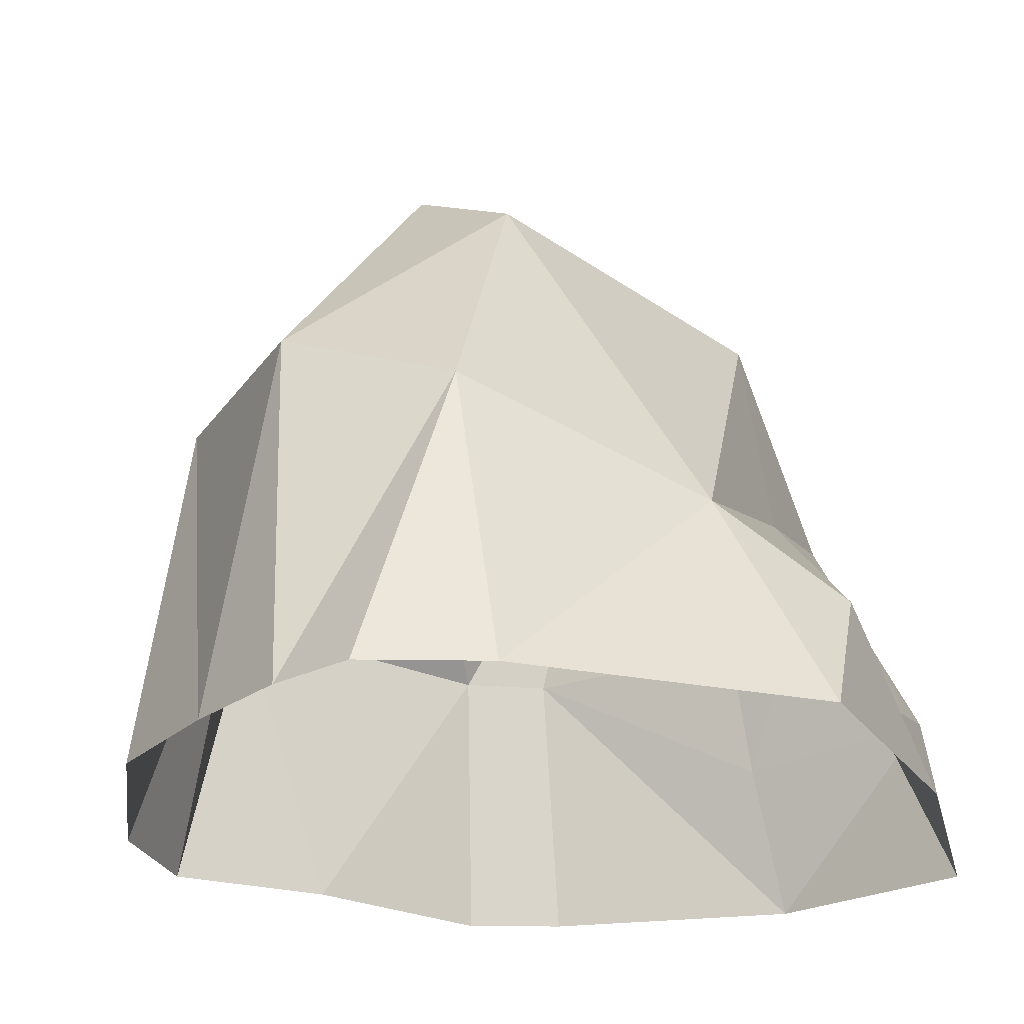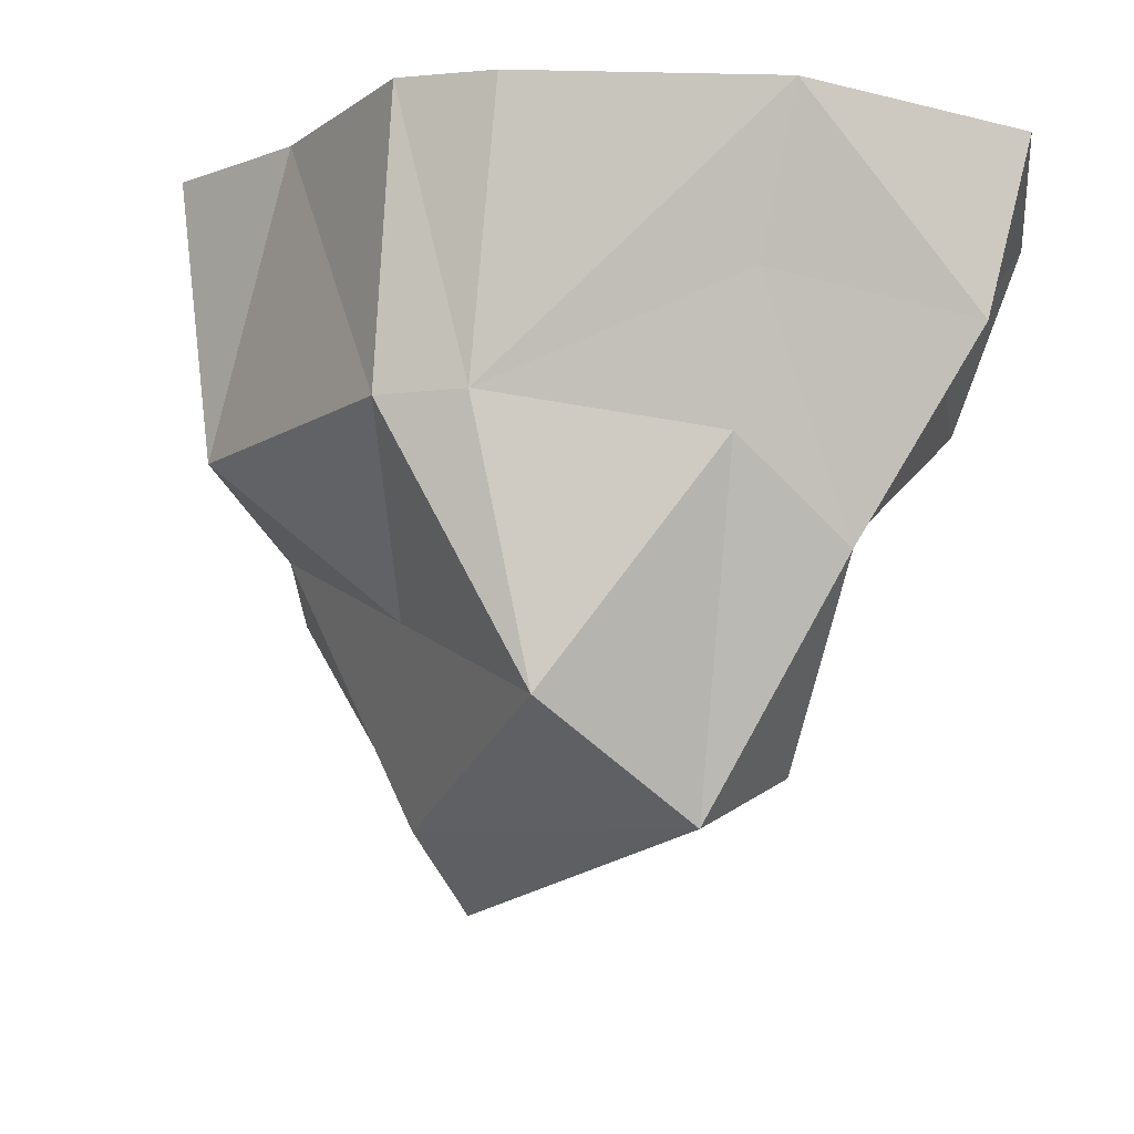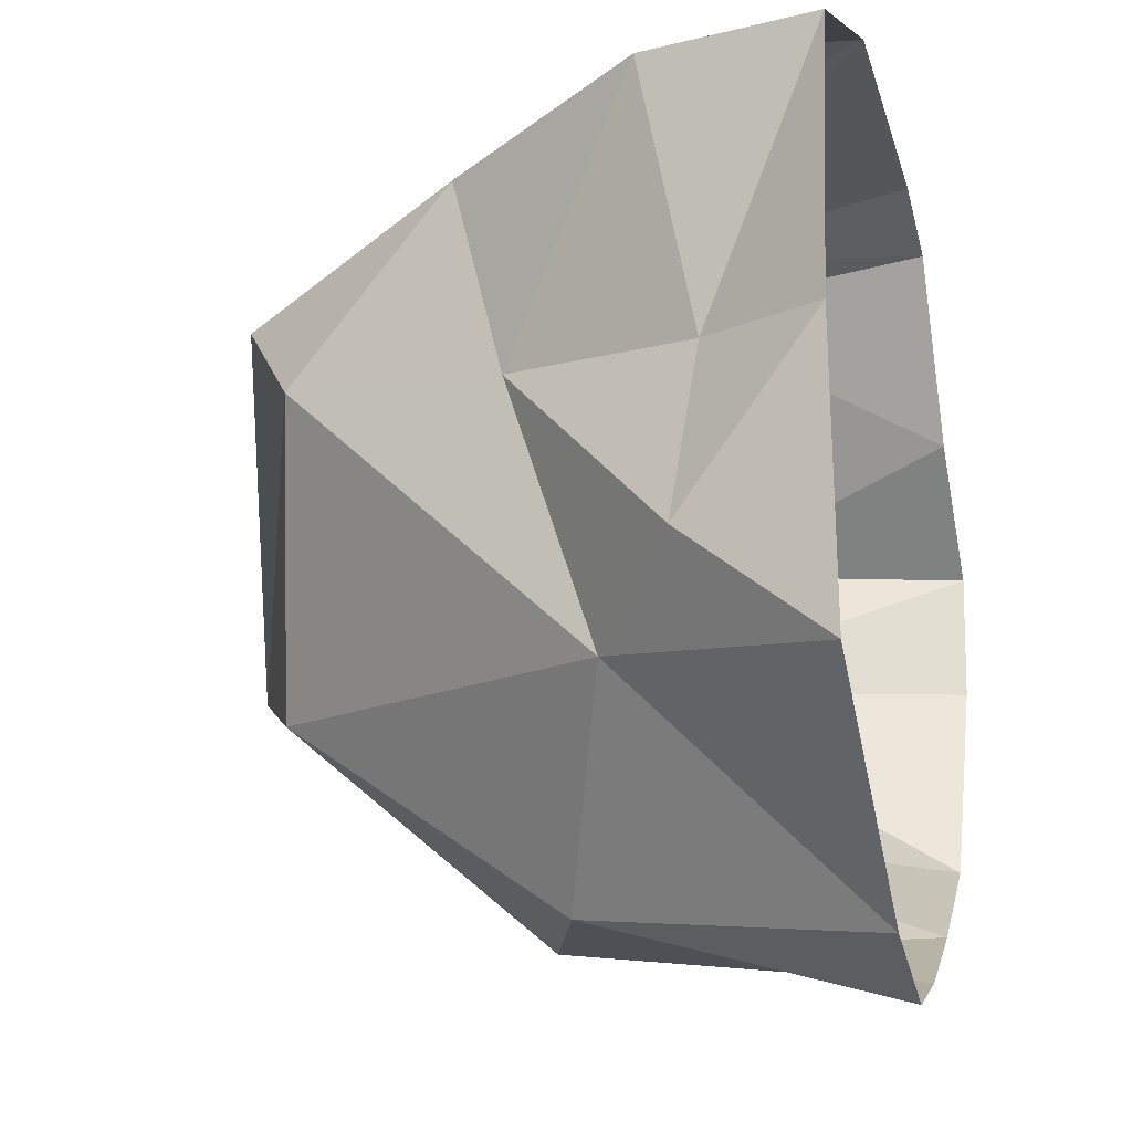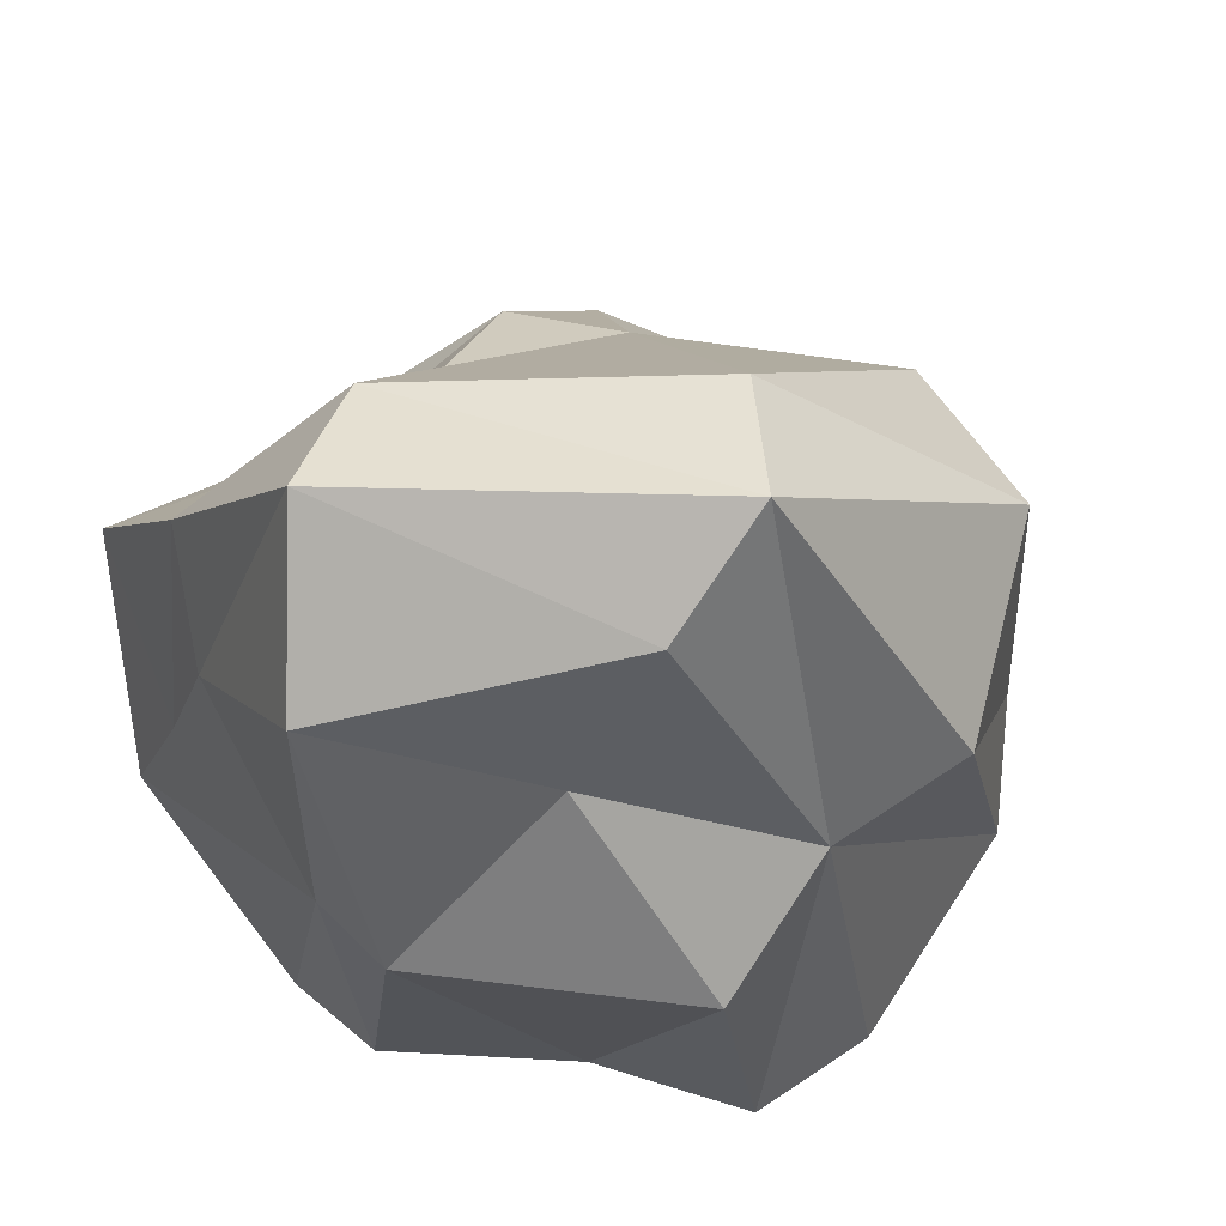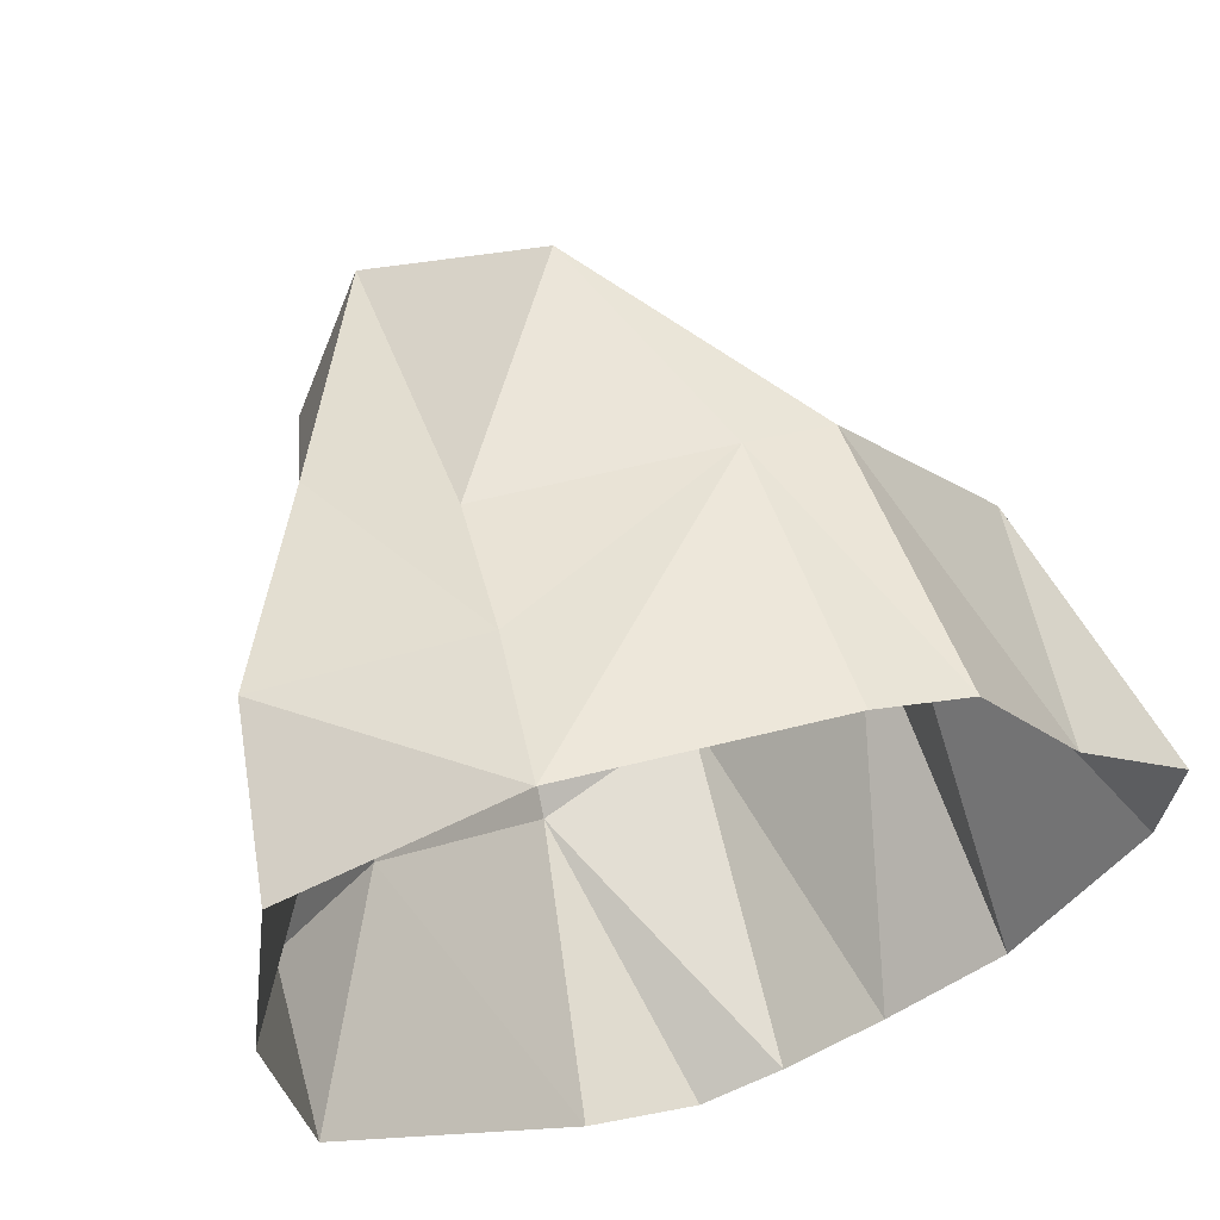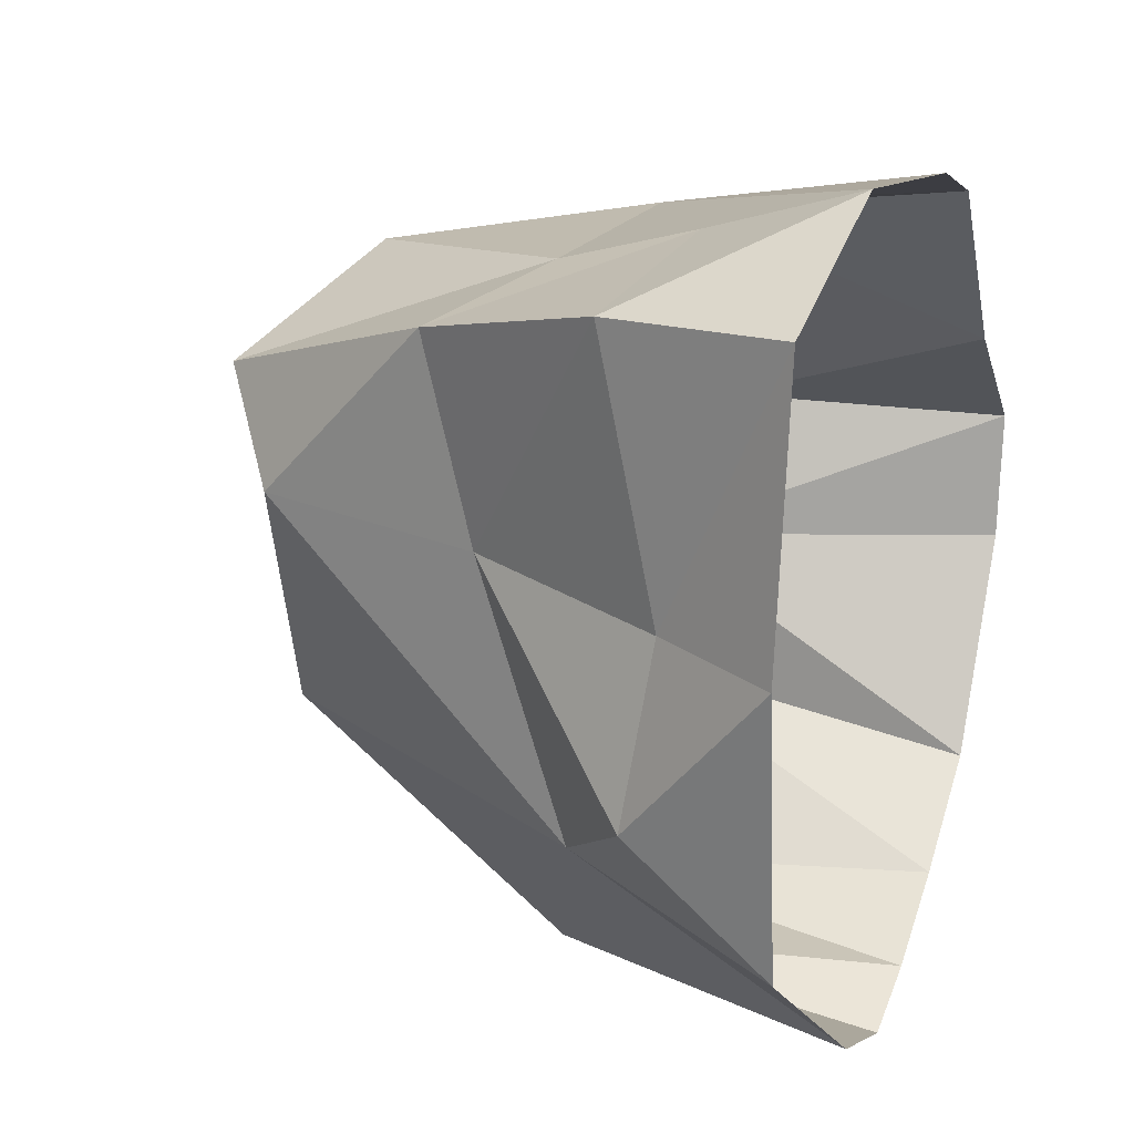
<metadata>
{"format":"obj","ext":"obj","renderer":"f3d","projection":"perspective","resolution":1024,"background":"white","views":[{"elev":-25.2,"azim":-159.5,"up":"+Y"},{"elev":75.6,"azim":-174.6,"up":"+Z"},{"elev":-16.0,"azim":-74.3,"up":"+Z"},{"elev":73.0,"azim":61.3,"up":"+Y"},{"elev":62.6,"azim":-18.1,"up":"+Z"},{"elev":21.0,"azim":-68.6,"up":"+Z"}]}
</metadata>
<code>
o rock_pilar__10
v 0.6942 -6.636 -4.055
v -0.783 -3.59 -3.558
v 0.9753 -2.966 -3.616
v 4.077 -6.636 0.7008
v 3.972 -6.636 -0.5896
v 2.739 -3.254 -0.6122
v -2.613 -4.335 -1.604
v -3.713 -5.225 -0.8135
v -2.541 -3.442 1.064
v 0.8978 -3.926 3.444
v 0.9075 -6.636 3.946
v 1.832 -6.636 3.581
v -2.197 -1.233 1.223
v 2.9 -6.636 1.854
v 3.45 -3.792 0.8
v -0.5249 -0.6771 -1.548
v -1.637 -6.636 4.351
v 0.1239 -1.413 3.044
v -1.373 -3.765 3.432
v 1.195 -0.5883 0.1803
v 0.6541 -0 -1.029
v -1.412 -0.5488 2.161
v 1.432 -2.334 1.216
v -2.488 -2.934 3.023
v 2.673 -2.945 -2.037
v 2.859 -6.636 -2.681
v 1.698 -6.636 -3.492
v -1.462 -5.112 3.841
v -3.45 -4.898 3.573
v 1.736 -3.861 3.188
v -4.077 -6.636 0.8595
v -3.384 -5.43 0.8976
v -1.331 -6.636 -3.88
v -3.799 -6.636 -1.906
v -0.1585 -6.636 -4.351
v -3.722 -6.636 3.62
f 1 2 3
f 4 5 6
f 7 8 9
f 10 11 12
f 13 7 9
f 14 4 15
f 3 2 16
f 17 11 10
f 10 18 19
f 20 21 22
f 16 2 7
f 20 18 23
f 13 16 7
f 24 22 13
f 6 25 21
f 25 26 27
f 27 1 3
f 17 28 29
f 18 10 30
f 28 17 10
f 8 31 32
f 7 2 33
f 15 4 6
f 31 8 34
f 2 1 35
f 7 34 8
f 36 29 32
f 6 5 26
f 21 25 3
f 19 18 22
f 21 16 13
f 29 24 9
f 28 19 24
f 23 30 15
f 30 12 14
f 30 10 12
f 18 20 22
f 6 20 23
f 9 24 13
f 20 6 21
f 3 25 27
f 36 17 29
f 23 18 30
f 19 28 10
f 9 8 32
f 34 7 33
f 33 2 35
f 31 36 32
f 25 6 26
f 16 21 3
f 24 19 22
f 22 21 13
f 32 29 9
f 29 28 24
f 6 23 15
f 15 30 14

</code>
